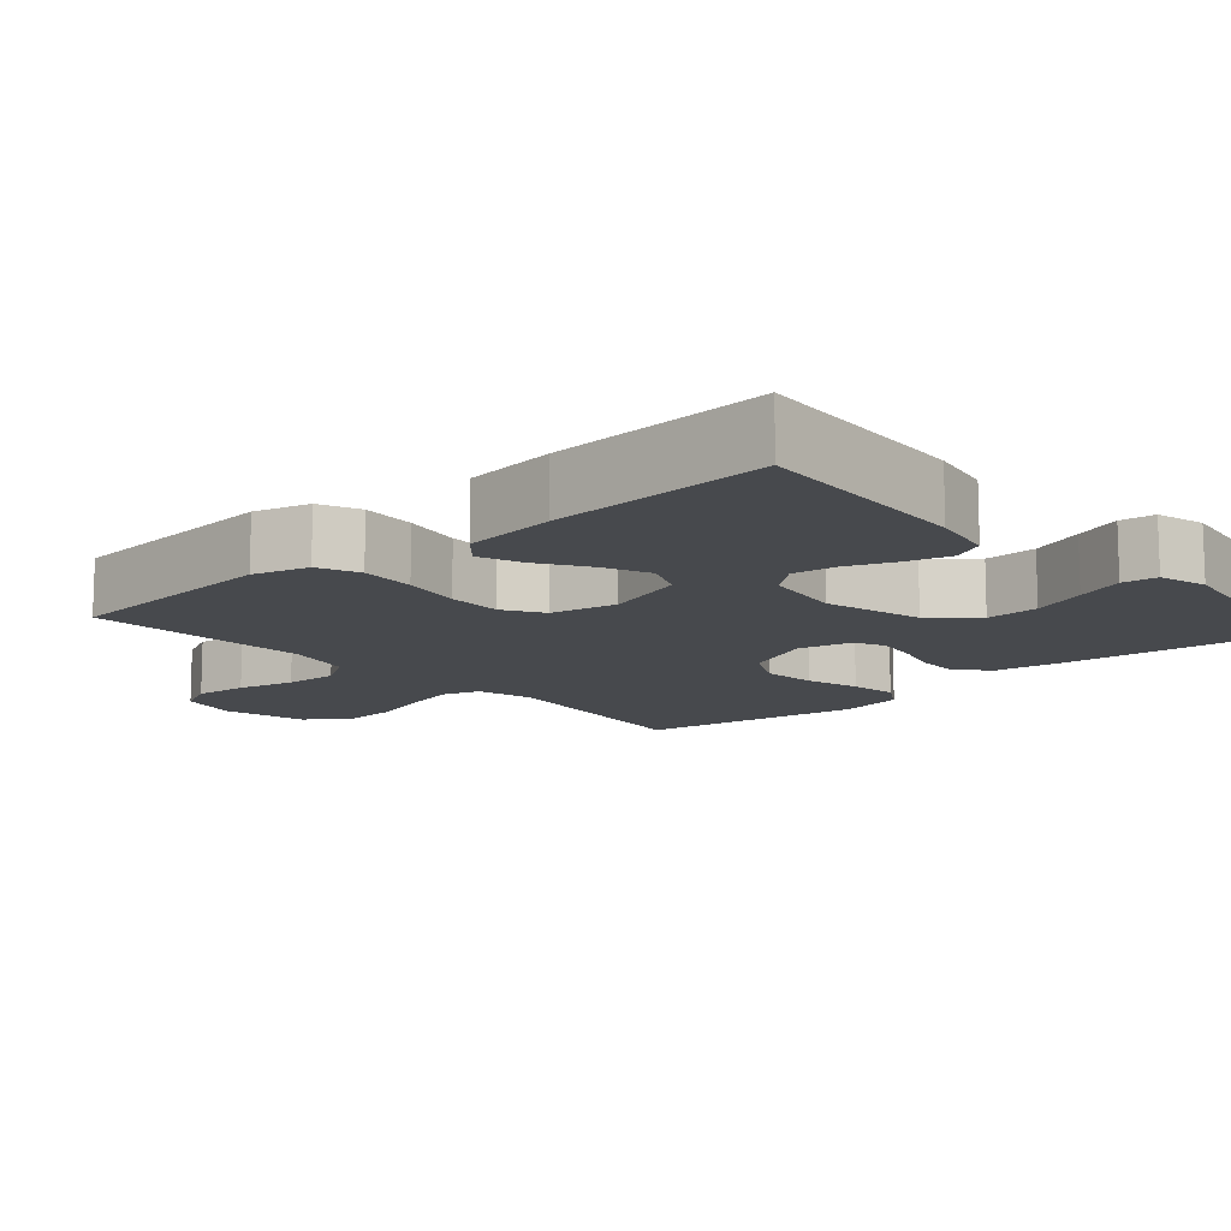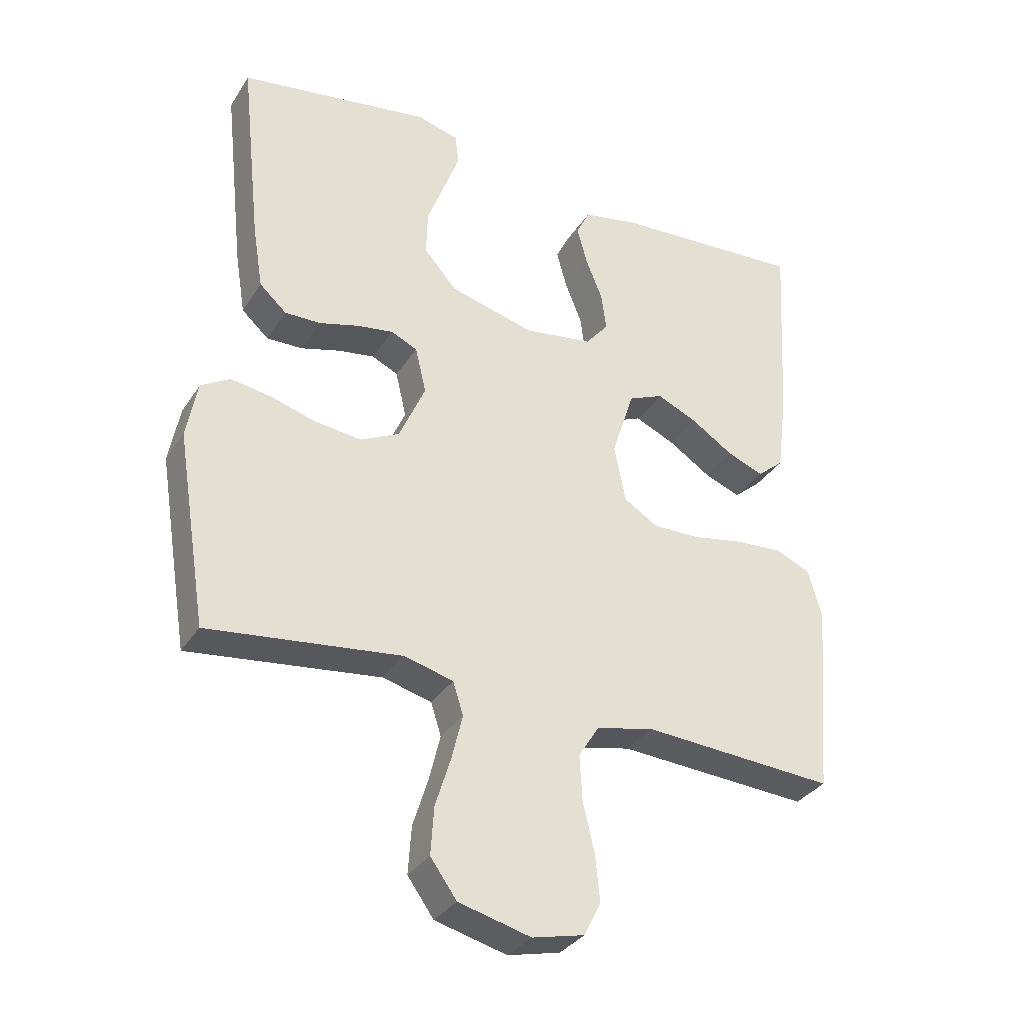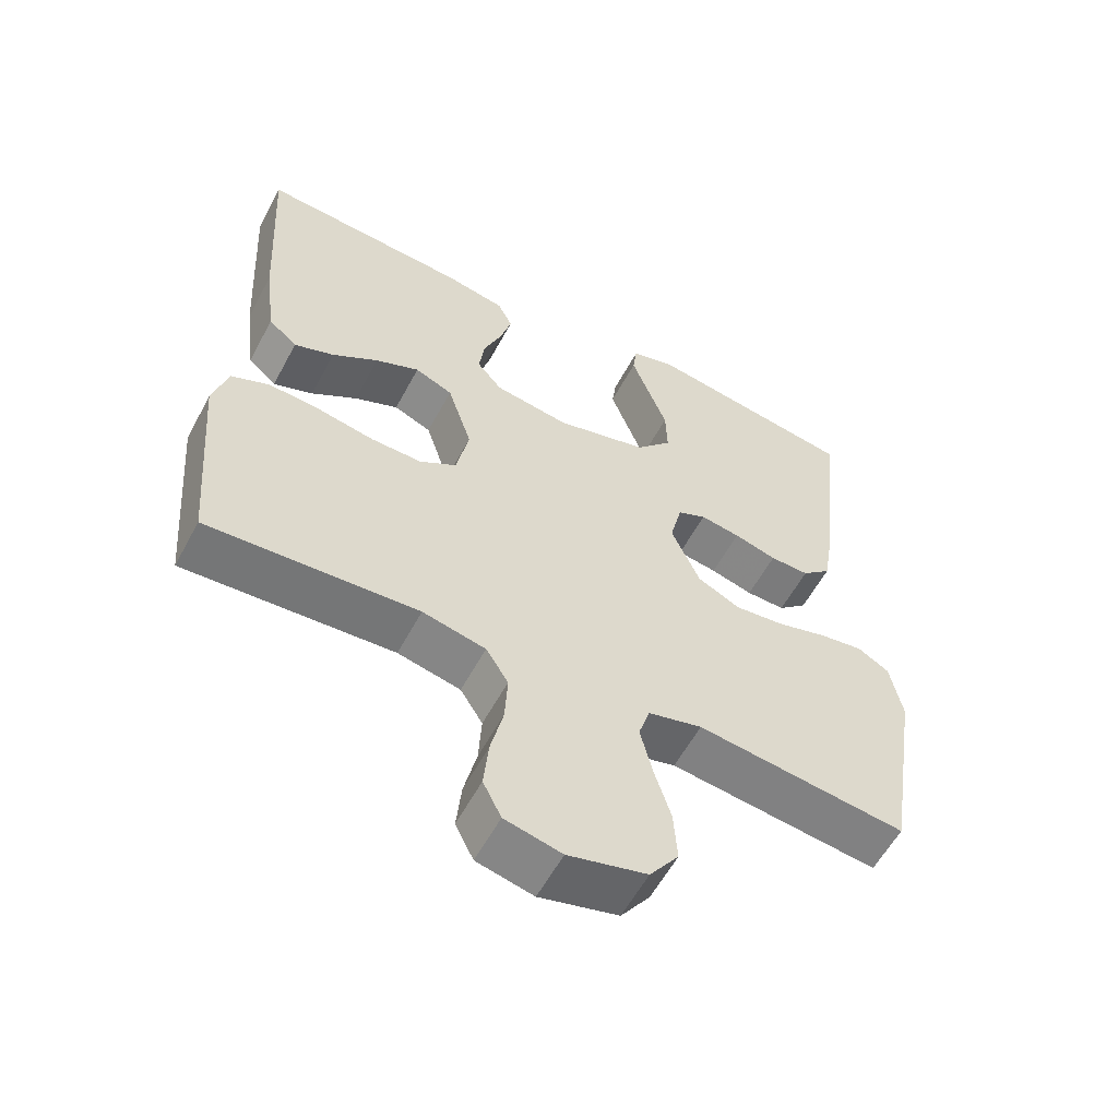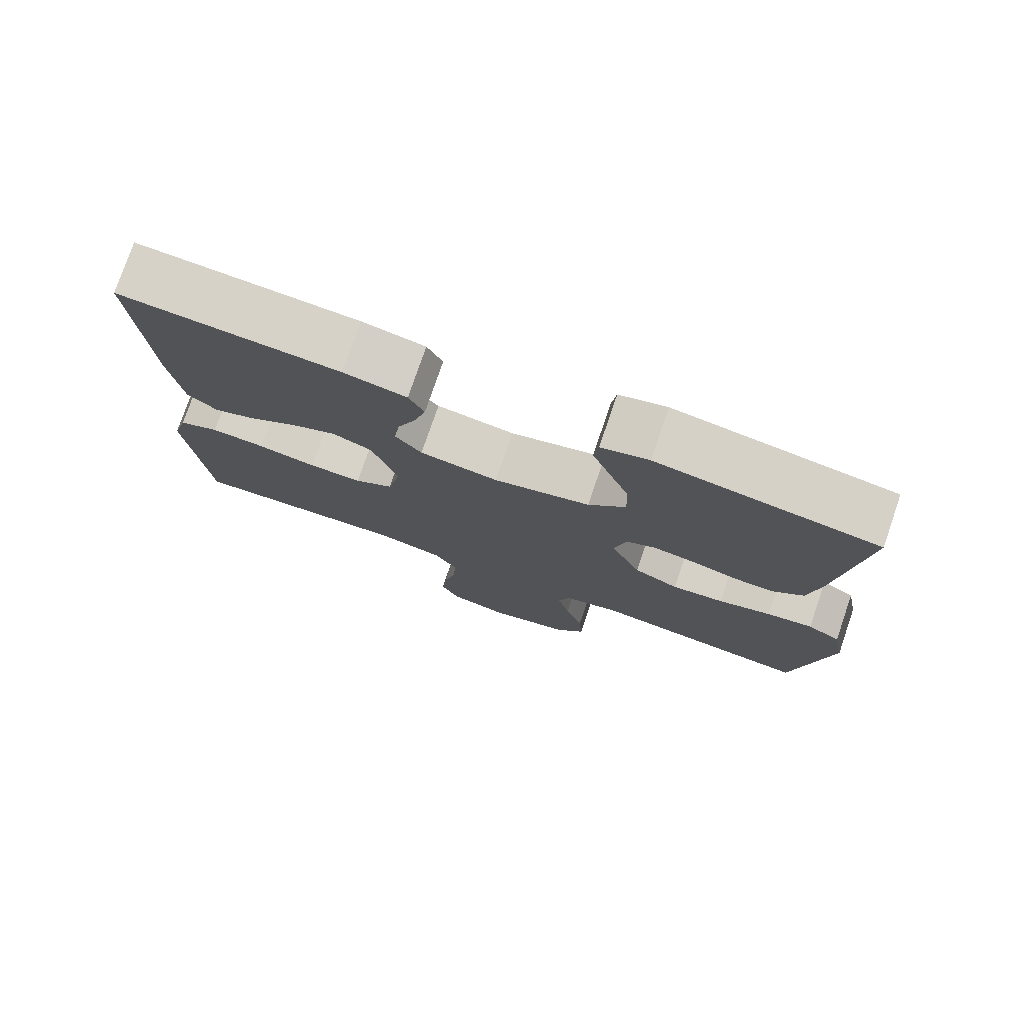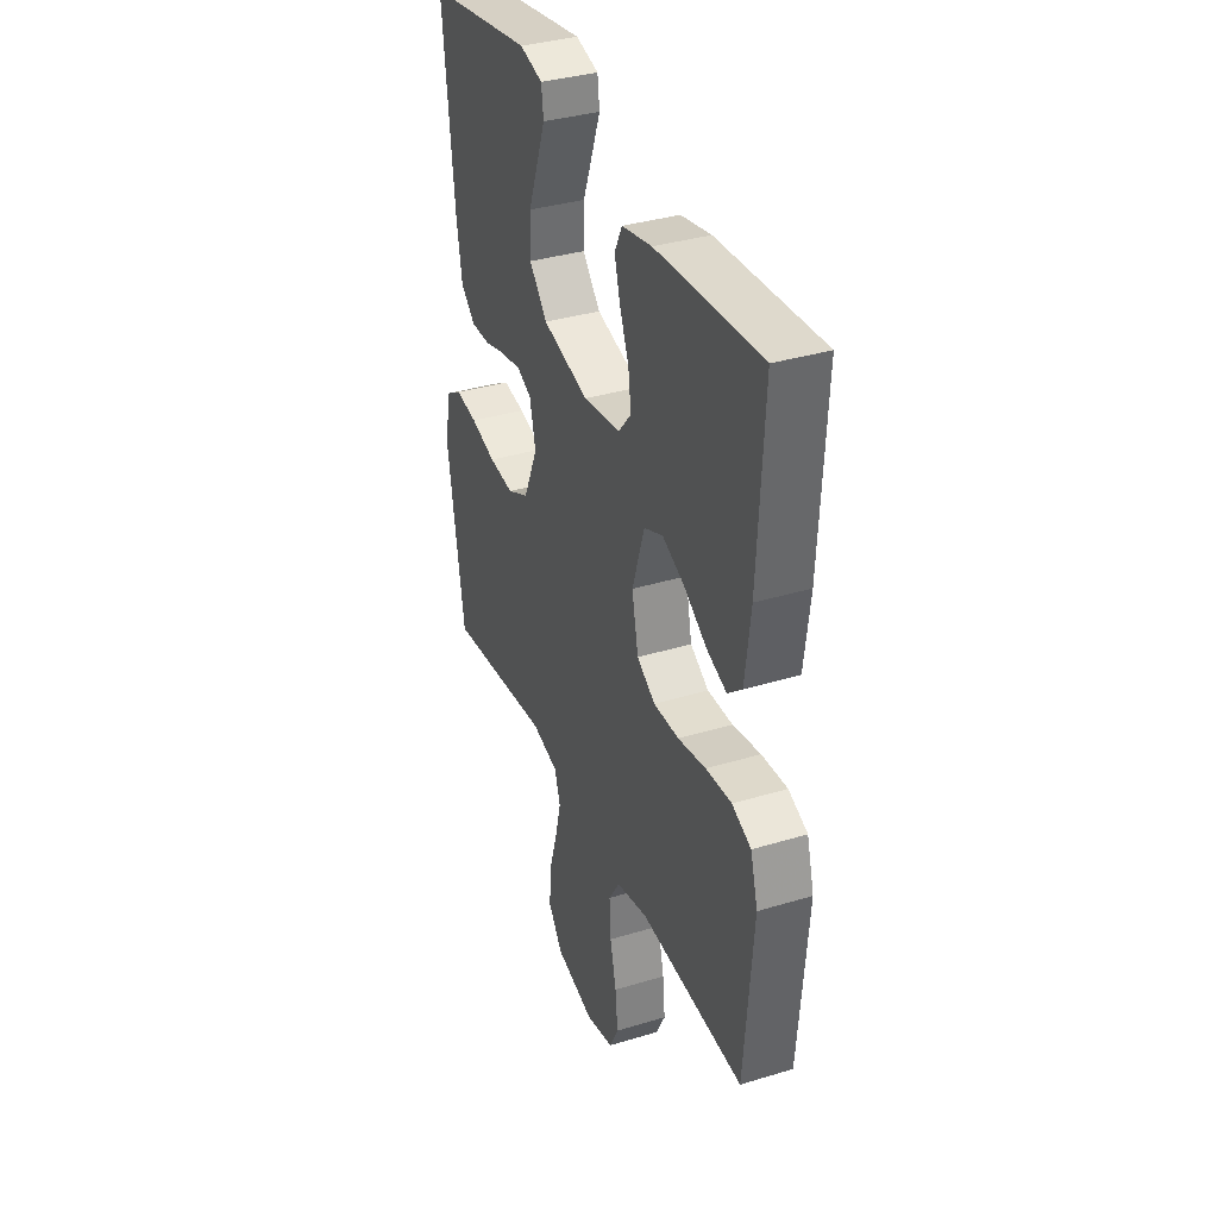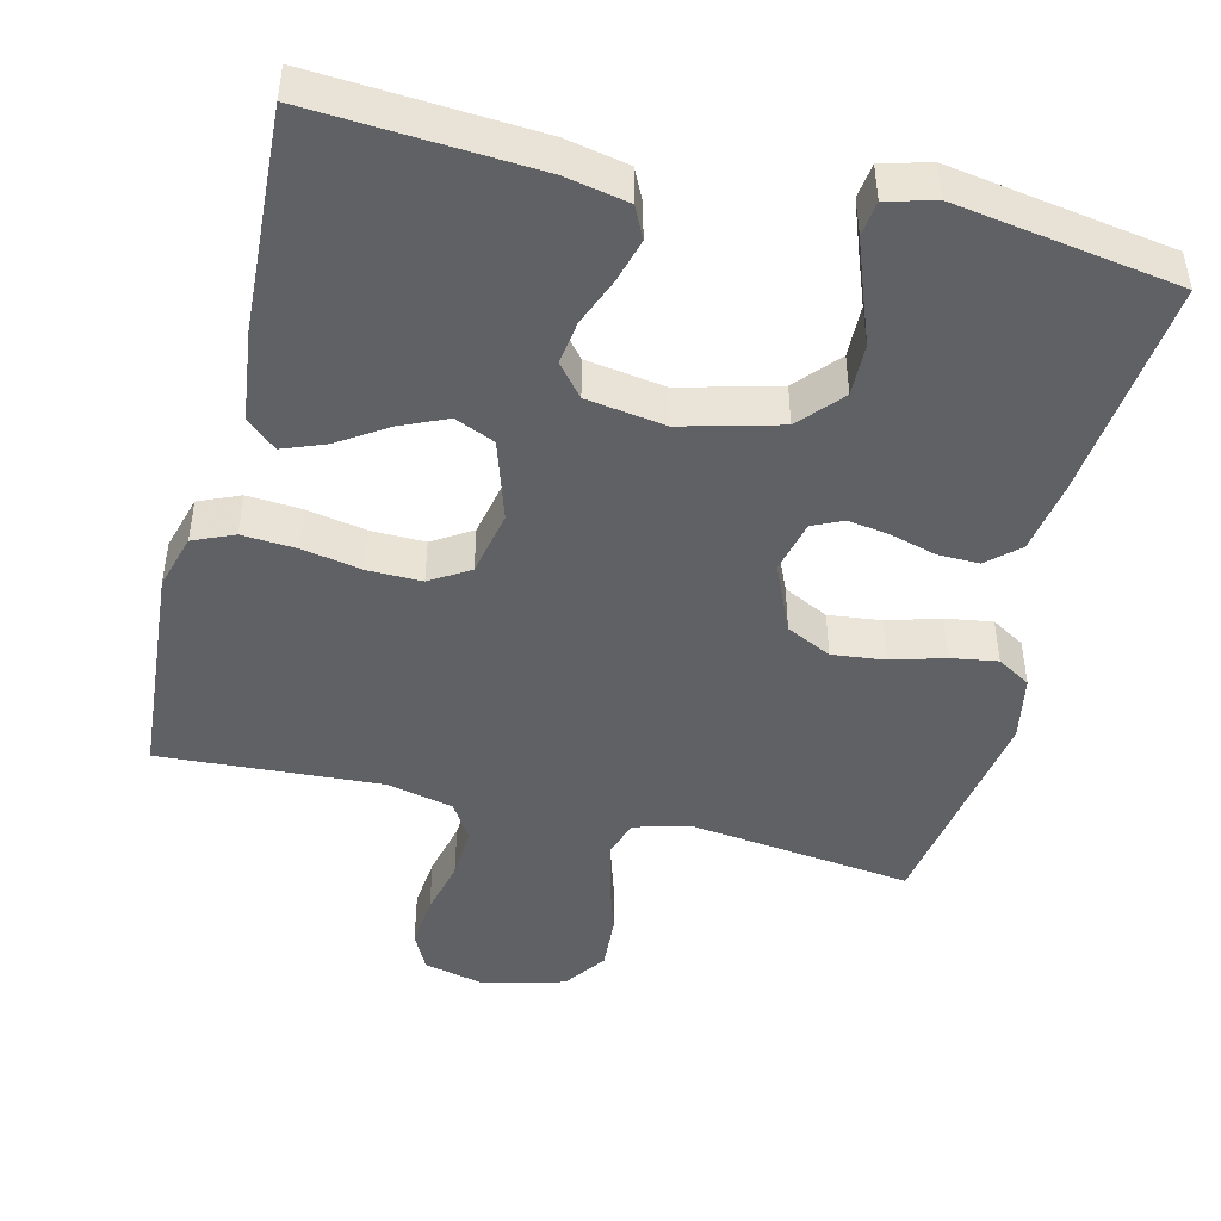
<metadata>
{"format":"obj","ext":"obj","renderer":"f3d","projection":"perspective","resolution":1024,"background":"white","views":[{"elev":-12.3,"azim":-48.6,"up":"+Y"},{"elev":-33.1,"azim":152.2,"up":"+Z"},{"elev":-58.1,"azim":-28.1,"up":"+Z"},{"elev":77.2,"azim":18.9,"up":"+Z"},{"elev":35.7,"azim":-111.8,"up":"+Z"},{"elev":-46.5,"azim":-13.9,"up":"+Y"}]}
</metadata>
<code>
v -0.5 0.07 0.5
v -0.2 0.07 0.481
v -0.114 0.07 0.464
v -0.093 0.07 0.421
v -0.109 0.07 0.362
v -0.135 0.07 0.297
v -0.143 0.07 0.238
v -0.107 0.07 0.195
v 0 0.07 0.179
v 0.132 0.07 0.214
v 0.183 0.07 0.272
v 0.181 0.07 0.343
v 0.153 0.07 0.417
v 0.129 0.07 0.482
v 0.135 0.07 0.529
v 0.2 0.07 0.547
v 0.5 0.07 0.5
v 0.468 0.07 0.2
v 0.452 0.07 0.102
v 0.41 0.07 0.064
v 0.354 0.07 0.065
v 0.293 0.07 0.082
v 0.236 0.07 0.091
v 0.195 0.07 0.072
v 0.178 0.07 0
v 0.219 0.07 -0.093
v 0.28 0.07 -0.123
v 0.351 0.07 -0.115
v 0.423 0.07 -0.094
v 0.486 0.07 -0.084
v 0.531 0.07 -0.111
v 0.548 0.07 -0.2
v 0.5 0.07 -0.5
v 0.2 0.07 -0.464
v 0.123 0.07 -0.484
v 0.107 0.07 -0.535
v 0.124 0.07 -0.605
v 0.148 0.07 -0.682
v 0.153 0.07 -0.756
v 0.112 0.07 -0.813
v 0 0.07 -0.842
v -0.081 0.07 -0.823
v -0.107 0.07 -0.771
v -0.1 0.07 -0.7
v -0.082 0.07 -0.623
v -0.078 0.07 -0.552
v -0.11 0.07 -0.501
v -0.2 0.07 -0.481
v -0.5 0.07 -0.5
v -0.525 0.07 -0.2
v -0.504 0.07 -0.125
v -0.449 0.07 -0.101
v -0.375 0.07 -0.106
v -0.295 0.07 -0.121
v -0.222 0.07 -0.122
v -0.169 0.07 -0.089
v -0.151 0.07 0
v -0.186 0.07 0.109
v -0.24 0.07 0.132
v -0.303 0.07 0.104
v -0.369 0.07 0.061
v -0.426 0.07 0.039
v -0.467 0.07 0.074
v -0.483 0.07 0.2
v -0.5 0 0.5
v -0.2 0 0.481
v -0.114 0 0.464
v -0.093 0 0.421
v -0.109 0 0.362
v -0.135 0 0.297
v -0.143 0 0.238
v -0.107 0 0.195
v 0 0 0.179
v 0.132 0 0.214
v 0.183 0 0.272
v 0.181 0 0.343
v 0.153 0 0.417
v 0.129 0 0.482
v 0.135 0 0.529
v 0.2 0 0.547
v 0.5 0 0.5
v 0.468 0 0.2
v 0.452 0 0.102
v 0.41 0 0.064
v 0.354 0 0.065
v 0.293 0 0.082
v 0.236 0 0.091
v 0.195 0 0.072
v 0.178 0 0
v 0.219 0 -0.093
v 0.28 0 -0.123
v 0.351 0 -0.115
v 0.423 0 -0.094
v 0.486 0 -0.084
v 0.531 0 -0.111
v 0.548 0 -0.2
v 0.5 0 -0.5
v 0.2 0 -0.464
v 0.123 0 -0.484
v 0.107 0 -0.535
v 0.124 0 -0.605
v 0.148 0 -0.682
v 0.153 0 -0.756
v 0.112 0 -0.813
v 0 0 -0.842
v -0.081 0 -0.823
v -0.107 0 -0.771
v -0.1 0 -0.7
v -0.082 0 -0.623
v -0.078 0 -0.552
v -0.11 0 -0.501
v -0.2 0 -0.481
v -0.5 0 -0.5
v -0.525 0 -0.2
v -0.504 0 -0.125
v -0.449 0 -0.101
v -0.375 0 -0.106
v -0.295 0 -0.121
v -0.222 0 -0.122
v -0.169 0 -0.089
v -0.151 0 0
v -0.186 0 0.109
v -0.24 0 0.132
v -0.303 0 0.104
v -0.369 0 0.061
v -0.426 0 0.039
v -0.467 0 0.074
v -0.483 0 0.2
f 4 5 6
f 3 4 6
f 2 3 6
f 1 2 6
f 64 1 6
f 63 64 6
f 62 63 6
f 61 62 6
f 60 61 6
f 59 60 6 7
f 58 59 7 8
f 57 58 8 9
f 56 57 9 10
f 52 53 54
f 51 52 54
f 50 51 54
f 49 50 54
f 48 49 54
f 47 48 54 55
f 46 47 55 56
f 43 44 45
f 42 43 45
f 41 42 45
f 40 41 45
f 39 40 45
f 38 39 45
f 37 38 45
f 36 37 45 46
f 46 56 10
f 36 46 10
f 35 36 10
f 32 33 34
f 31 32 34
f 30 31 34
f 29 30 34
f 28 29 34
f 27 28 34 35
f 20 21 22
f 19 20 22
f 18 19 22
f 17 18 22
f 16 17 22
f 15 16 22
f 14 15 22
f 13 14 22
f 12 13 22
f 11 12 22 23
f 10 11 23 24
f 26 27 35
f 25 26 35
f 25 35 10
f 10 24 25
f 70 69 68
f 70 68 67
f 70 67 66
f 70 66 65
f 70 65 128
f 70 128 127
f 70 127 126
f 70 126 125
f 70 125 124
f 71 70 124 123
f 72 71 123 122
f 73 72 122 121
f 74 73 121 120
f 118 117 116
f 118 116 115
f 118 115 114
f 118 114 113
f 118 113 112
f 119 118 112 111
f 120 119 111 110
f 109 108 107
f 109 107 106
f 109 106 105
f 109 105 104
f 109 104 103
f 109 103 102
f 109 102 101
f 110 109 101 100
f 74 120 110
f 74 110 100
f 74 100 99
f 98 97 96
f 98 96 95
f 98 95 94
f 98 94 93
f 98 93 92
f 99 98 92 91
f 86 85 84
f 86 84 83
f 86 83 82
f 86 82 81
f 86 81 80
f 86 80 79
f 86 79 78
f 86 78 77
f 86 77 76
f 87 86 76 75
f 88 87 75 74
f 99 91 90
f 99 90 89
f 74 99 89
f 89 88 74
f 1 65 66 2
f 2 66 67 3
f 3 67 68 4
f 4 68 69 5
f 5 69 70 6
f 6 70 71 7
f 7 71 72 8
f 8 72 73 9
f 9 73 74 10
f 10 74 75 11
f 11 75 76 12
f 12 76 77 13
f 13 77 78 14
f 14 78 79 15
f 15 79 80 16
f 16 80 81 17
f 17 81 82 18
f 18 82 83 19
f 19 83 84 20
f 20 84 85 21
f 21 85 86 22
f 22 86 87 23
f 23 87 88 24
f 24 88 89 25
f 25 89 90 26
f 26 90 91 27
f 27 91 92 28
f 28 92 93 29
f 29 93 94 30
f 30 94 95 31
f 31 95 96 32
f 32 96 97 33
f 33 97 98 34
f 34 98 99 35
f 35 99 100 36
f 36 100 101 37
f 37 101 102 38
f 38 102 103 39
f 39 103 104 40
f 40 104 105 41
f 41 105 106 42
f 42 106 107 43
f 43 107 108 44
f 44 108 109 45
f 45 109 110 46
f 46 110 111 47
f 47 111 112 48
f 48 112 113 49
f 49 113 114 50
f 50 114 115 51
f 51 115 116 52
f 52 116 117 53
f 53 117 118 54
f 54 118 119 55
f 55 119 120 56
f 56 120 121 57
f 57 121 122 58
f 58 122 123 59
f 59 123 124 60
f 60 124 125 61
f 61 125 126 62
f 62 126 127 63
f 63 127 128 64
f 64 128 65 1

</code>
